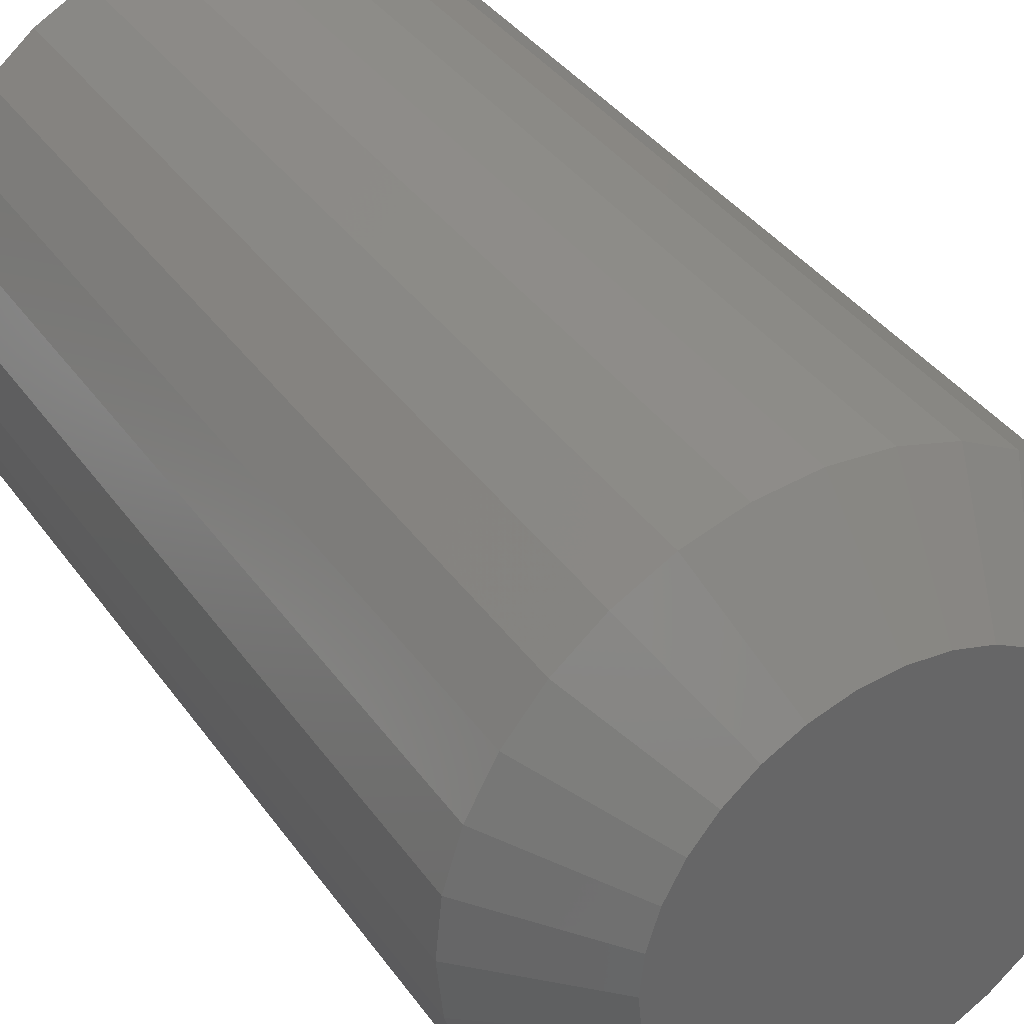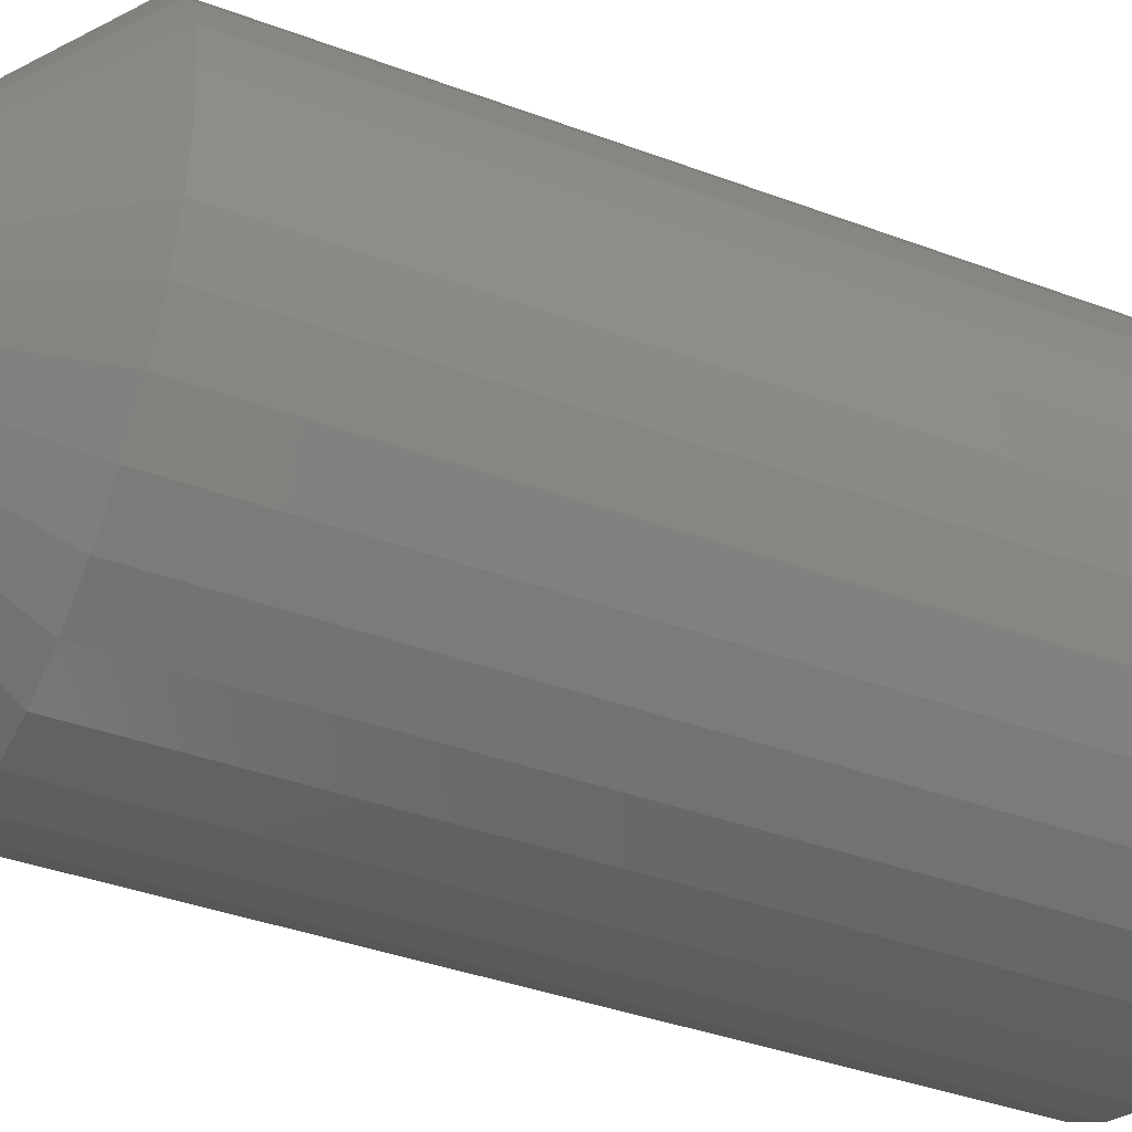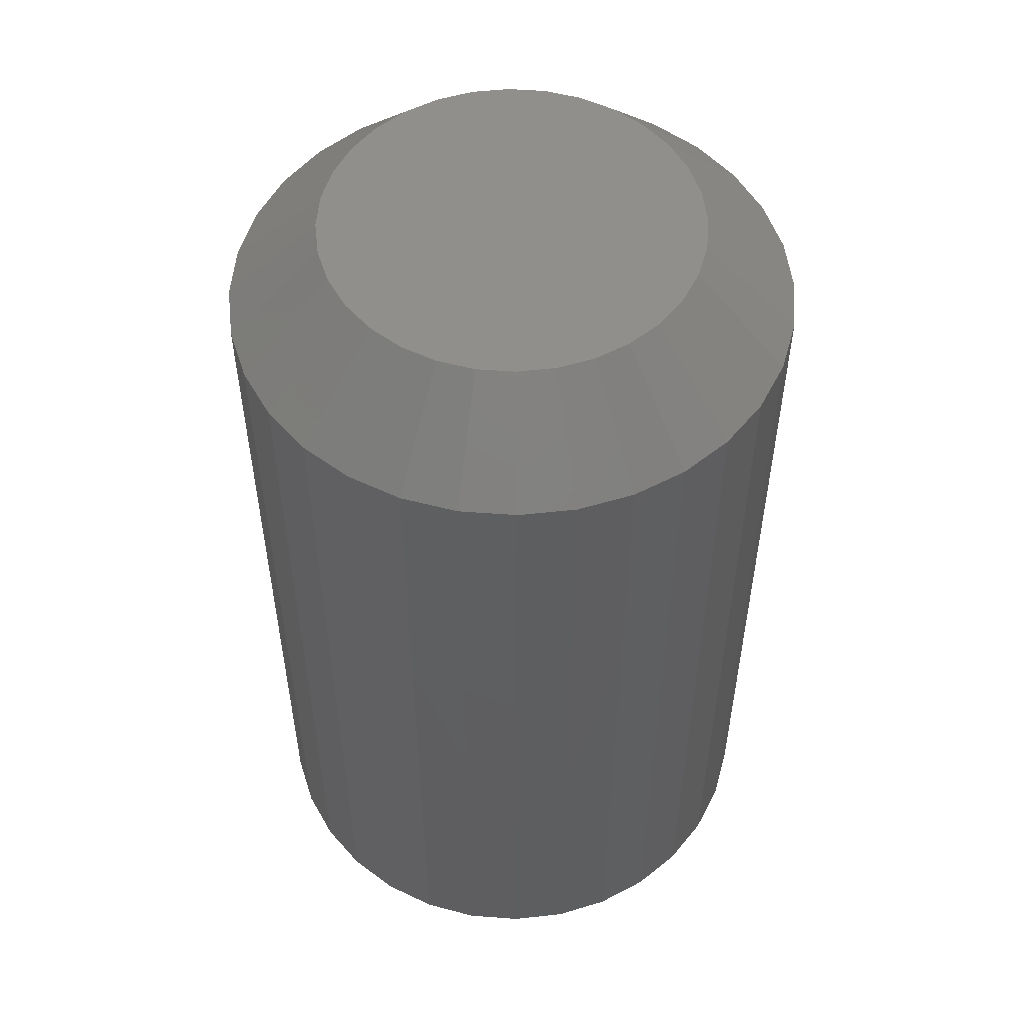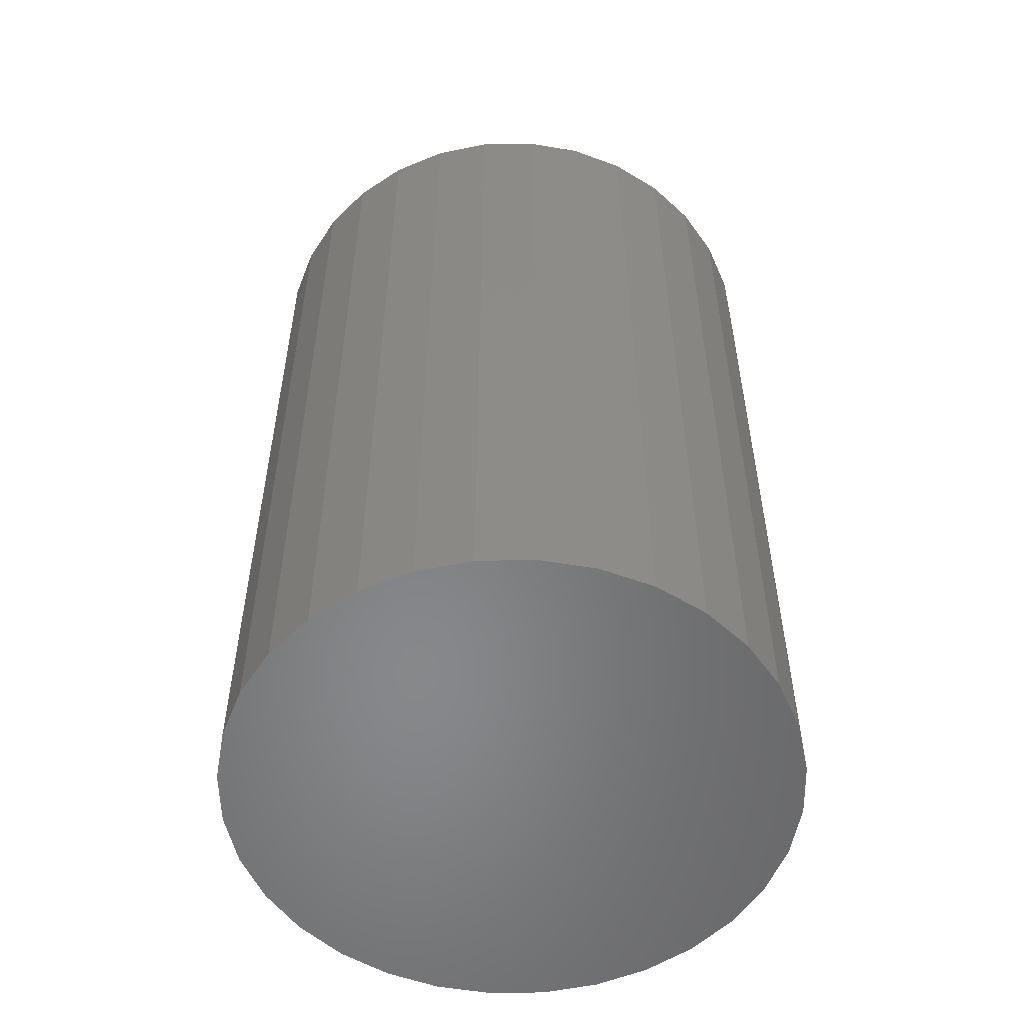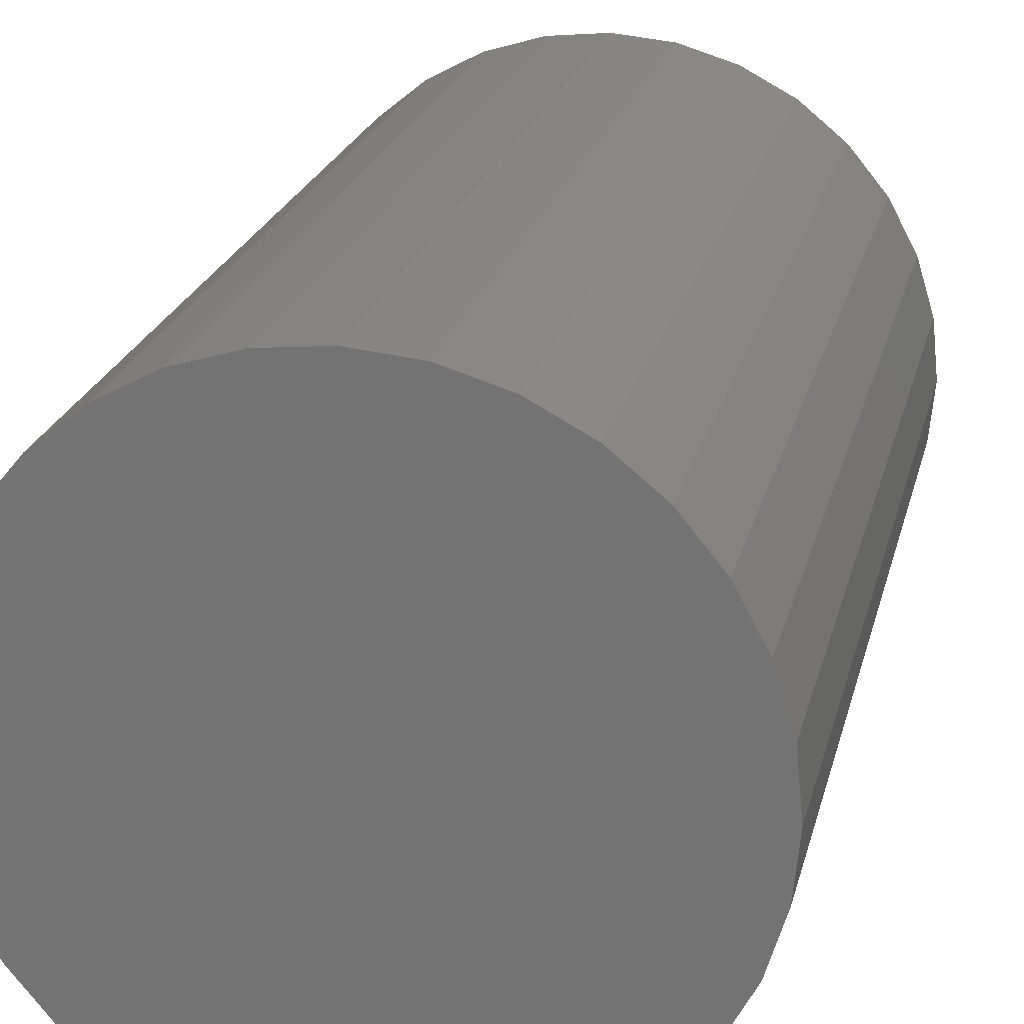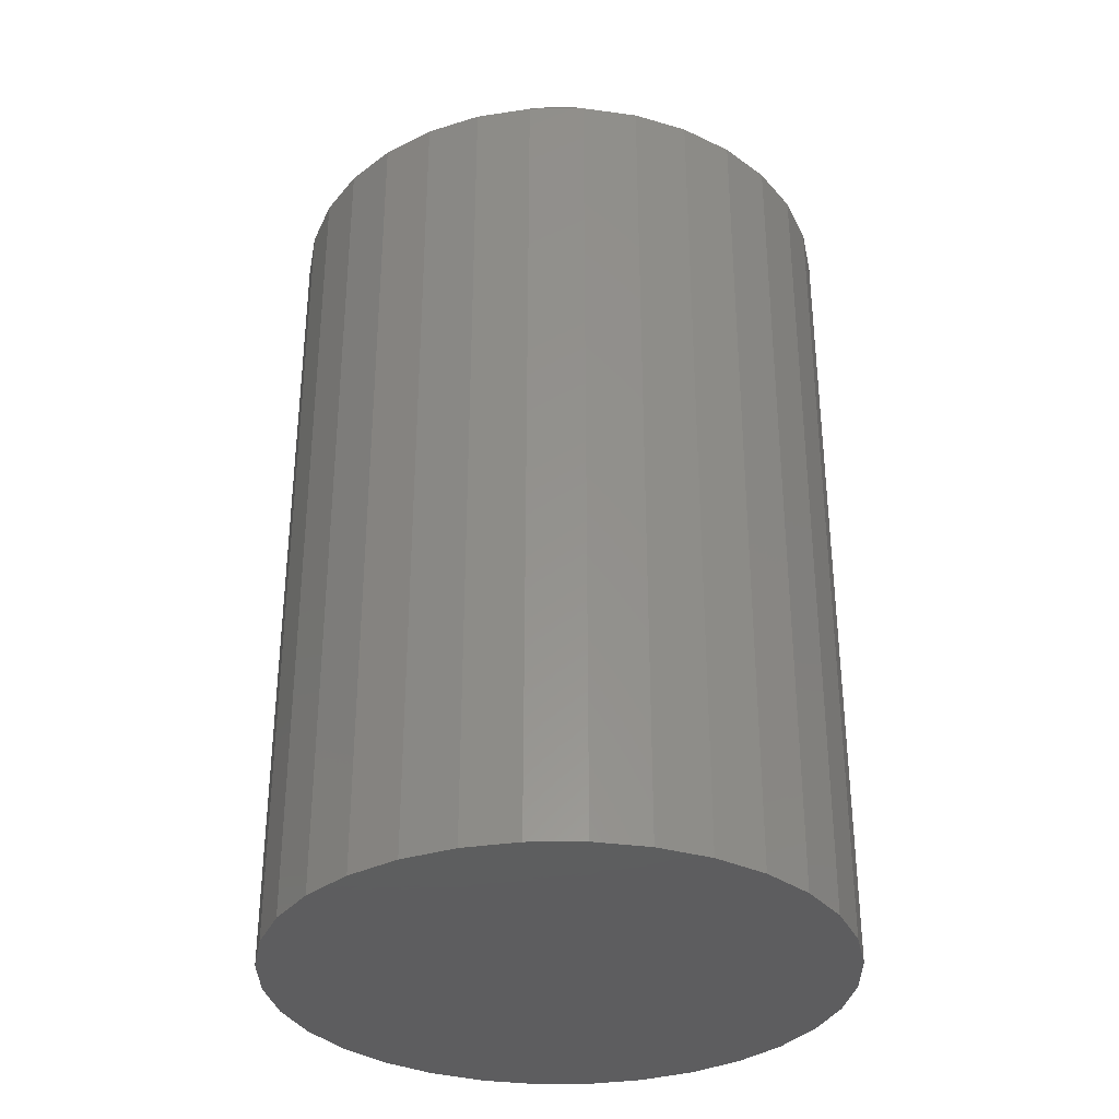
<metadata>
{"format":"stl","ext":"stl","renderer":"f3d","projection":"perspective","resolution":1024,"background":"white","views":[{"elev":37.8,"azim":148.8,"up":"+Z"},{"elev":-39.0,"azim":-115.0,"up":"+Z"},{"elev":53.2,"azim":145.2,"up":"+Y"},{"elev":-54.4,"azim":175.5,"up":"+Y"},{"elev":21.4,"azim":12.6,"up":"+Z"},{"elev":-33.4,"azim":-140.0,"up":"+Y"}]}
</metadata>
<code>
# stl→obj: 96 verts, 188 faces
v 0.121 0 0.6878
v 0.123 0 0.6902
v 0.1454 0 0.6902
v 0.1474 0 0.6878
v 0.1195 0 0.685
v 0.1489 0 0.685
v 0.1474 0 0.6701
v 0.121 0 0.6701
v 0.1489 0 0.6729
v 0.123 0 0.6677
v 0.1454 0 0.6677
v 0.1254 0 0.6658
v 0.143 0 0.6658
v 0.1281 0 0.6643
v 0.1311 0 0.6634
v 0.1403 0 0.6643
v 0.1342 0 0.6631
v 0.1373 0 0.6634
v 0.143 0 0.6921
v 0.1254 0 0.6921
v 0.1281 0 0.6936
v 0.1311 0 0.6945
v 0.1342 0 0.6948
v 0.1373 0 0.6945
v 0.1403 0 0.6936
v 0.1195 0 0.6729
v 0.1186 0 0.6759
v 0.1498 0 0.6759
v 0.1183 0 0.6789
v 0.1501 0 0.6789
v 0.1186 0 0.682
v 0.1498 0 0.682
v 0.1579 -0.007812 0.6789
v 0.1579 -0.07812 0.6789
v 0.1574 -0.007812 0.6743
v 0.1574 -0.07812 0.6743
v 0.1561 -0.007812 0.6699
v 0.1561 -0.07812 0.6699
v 0.1539 -0.007812 0.6658
v 0.1539 -0.07812 0.6658
v 0.151 -0.007812 0.6622
v 0.151 -0.07812 0.6622
v 0.1474 -0.007812 0.6593
v 0.1474 -0.07812 0.6593
v 0.1433 -0.007812 0.6571
v 0.1433 -0.07812 0.6571
v 0.1388 -0.007812 0.6557
v 0.1388 -0.07812 0.6557
v 0.1342 -0.007812 0.6553
v 0.1342 -0.07812 0.6553
v 0.1296 -0.007812 0.6557
v 0.1296 -0.07812 0.6557
v 0.1251 -0.007812 0.6571
v 0.1251 -0.07812 0.6571
v 0.1211 -0.007812 0.6593
v 0.1211 -0.07812 0.6593
v 0.1175 -0.007812 0.6622
v 0.1175 -0.07812 0.6622
v 0.1145 -0.007812 0.6658
v 0.1145 -0.07812 0.6658
v 0.1123 -0.007812 0.6699
v 0.1123 -0.07812 0.6699
v 0.111 -0.007812 0.6743
v 0.111 -0.07812 0.6743
v 0.1105 -0.007812 0.6789
v 0.1105 -0.07812 0.6789
v 0.111 -0.007812 0.6836
v 0.111 -0.07812 0.6836
v 0.1123 -0.007812 0.688
v 0.1123 -0.07812 0.688
v 0.1145 -0.007812 0.6921
v 0.1145 -0.07812 0.6921
v 0.1175 -0.007812 0.6957
v 0.1175 -0.07812 0.6957
v 0.1211 -0.007812 0.6986
v 0.1211 -0.07812 0.6986
v 0.1251 -0.007812 0.7008
v 0.1251 -0.07812 0.7008
v 0.1296 -0.007812 0.7022
v 0.1296 -0.07812 0.7022
v 0.1342 -0.007812 0.7026
v 0.1342 -0.07812 0.7026
v 0.1388 -0.007812 0.7022
v 0.1388 -0.07812 0.7022
v 0.1433 -0.007812 0.7008
v 0.1433 -0.07812 0.7008
v 0.1474 -0.007812 0.6986
v 0.1474 -0.07812 0.6986
v 0.151 -0.007812 0.6957
v 0.151 -0.07812 0.6957
v 0.1539 -0.007812 0.6921
v 0.1539 -0.07812 0.6921
v 0.1561 -0.007812 0.688
v 0.1561 -0.07812 0.688
v 0.1574 -0.007812 0.6836
v 0.1574 -0.07812 0.6836
f 1 2 3
f 4 1 3
f 5 1 4
f 6 5 4
f 7 8 9
f 10 8 7
f 11 10 7
f 12 10 11
f 13 12 11
f 13 14 12
f 15 14 13
f 16 15 13
f 16 17 15
f 18 17 16
f 19 3 2
f 19 2 20
f 19 20 21
f 19 21 22
f 19 22 23
f 19 23 24
f 19 24 25
f 8 26 9
f 9 26 27
f 9 27 28
f 28 27 29
f 28 29 30
f 30 29 31
f 30 31 32
f 32 31 5
f 32 5 6
f 33 34 35
f 35 34 36
f 35 36 37
f 37 36 38
f 37 38 39
f 39 38 40
f 39 40 41
f 41 40 42
f 41 42 43
f 43 42 44
f 43 44 45
f 45 44 46
f 45 46 47
f 47 46 48
f 47 48 49
f 49 48 50
f 49 50 51
f 51 50 52
f 51 52 53
f 53 52 54
f 53 54 55
f 55 54 56
f 55 56 57
f 57 56 58
f 57 58 59
f 59 58 60
f 59 60 61
f 61 60 62
f 61 62 63
f 63 62 64
f 63 64 65
f 65 64 66
f 65 66 67
f 67 66 68
f 67 68 69
f 69 68 70
f 69 70 71
f 71 70 72
f 71 72 73
f 73 72 74
f 73 74 75
f 75 74 76
f 75 76 77
f 77 76 78
f 77 78 79
f 79 78 80
f 79 80 81
f 81 80 82
f 81 82 83
f 83 82 84
f 83 84 85
f 85 84 86
f 85 86 87
f 87 86 88
f 87 88 89
f 89 88 90
f 89 90 91
f 91 90 92
f 91 92 93
f 93 92 94
f 93 94 95
f 95 94 96
f 95 96 33
f 33 96 34
f 30 95 33
f 30 32 95
f 65 31 29
f 65 67 31
f 6 93 95
f 6 95 32
f 4 89 91
f 91 93 4
f 4 93 6
f 25 85 87
f 25 87 19
f 87 3 19
f 24 81 83
f 83 85 24
f 24 85 25
f 21 77 79
f 21 79 22
f 79 23 22
f 20 73 75
f 75 77 20
f 20 77 21
f 5 69 71
f 5 71 1
f 71 2 1
f 67 69 31
f 31 69 5
f 89 4 3
f 3 87 89
f 81 24 23
f 23 79 81
f 73 20 2
f 2 71 73
f 29 63 65
f 29 27 63
f 33 28 30
f 33 35 28
f 26 61 63
f 26 63 27
f 8 57 59
f 59 61 8
f 8 61 26
f 14 53 55
f 14 55 12
f 55 10 12
f 15 49 51
f 51 53 15
f 15 53 14
f 16 45 47
f 16 47 18
f 47 17 18
f 13 41 43
f 43 45 13
f 13 45 16
f 9 37 39
f 9 39 7
f 39 11 7
f 35 37 28
f 28 37 9
f 57 8 10
f 10 55 57
f 49 15 17
f 17 47 49
f 41 13 11
f 11 39 41
f 82 80 78
f 84 82 78
f 84 78 86
f 86 78 76
f 86 76 88
f 88 76 74
f 88 74 90
f 90 74 72
f 90 72 92
f 92 72 70
f 92 70 94
f 94 70 68
f 94 68 96
f 36 62 38
f 38 62 60
f 38 60 40
f 40 60 58
f 40 58 42
f 42 58 56
f 42 56 44
f 44 56 54
f 44 54 46
f 46 54 52
f 46 52 50
f 46 50 48
f 96 68 34
f 34 68 66
f 34 66 36
f 36 66 64
f 36 64 62

</code>
